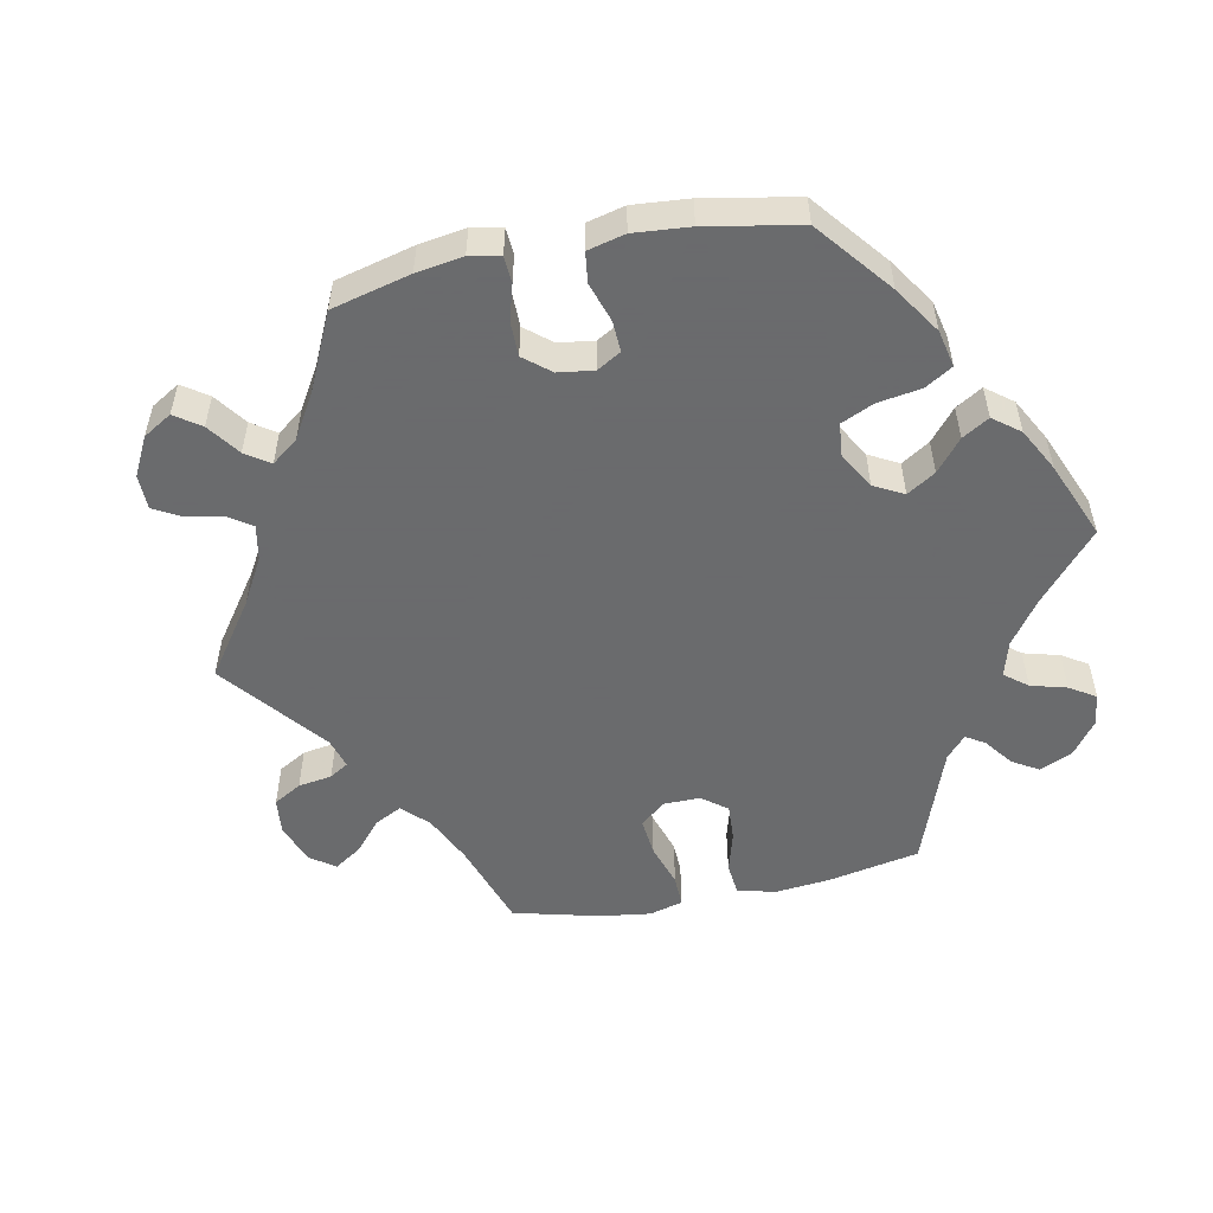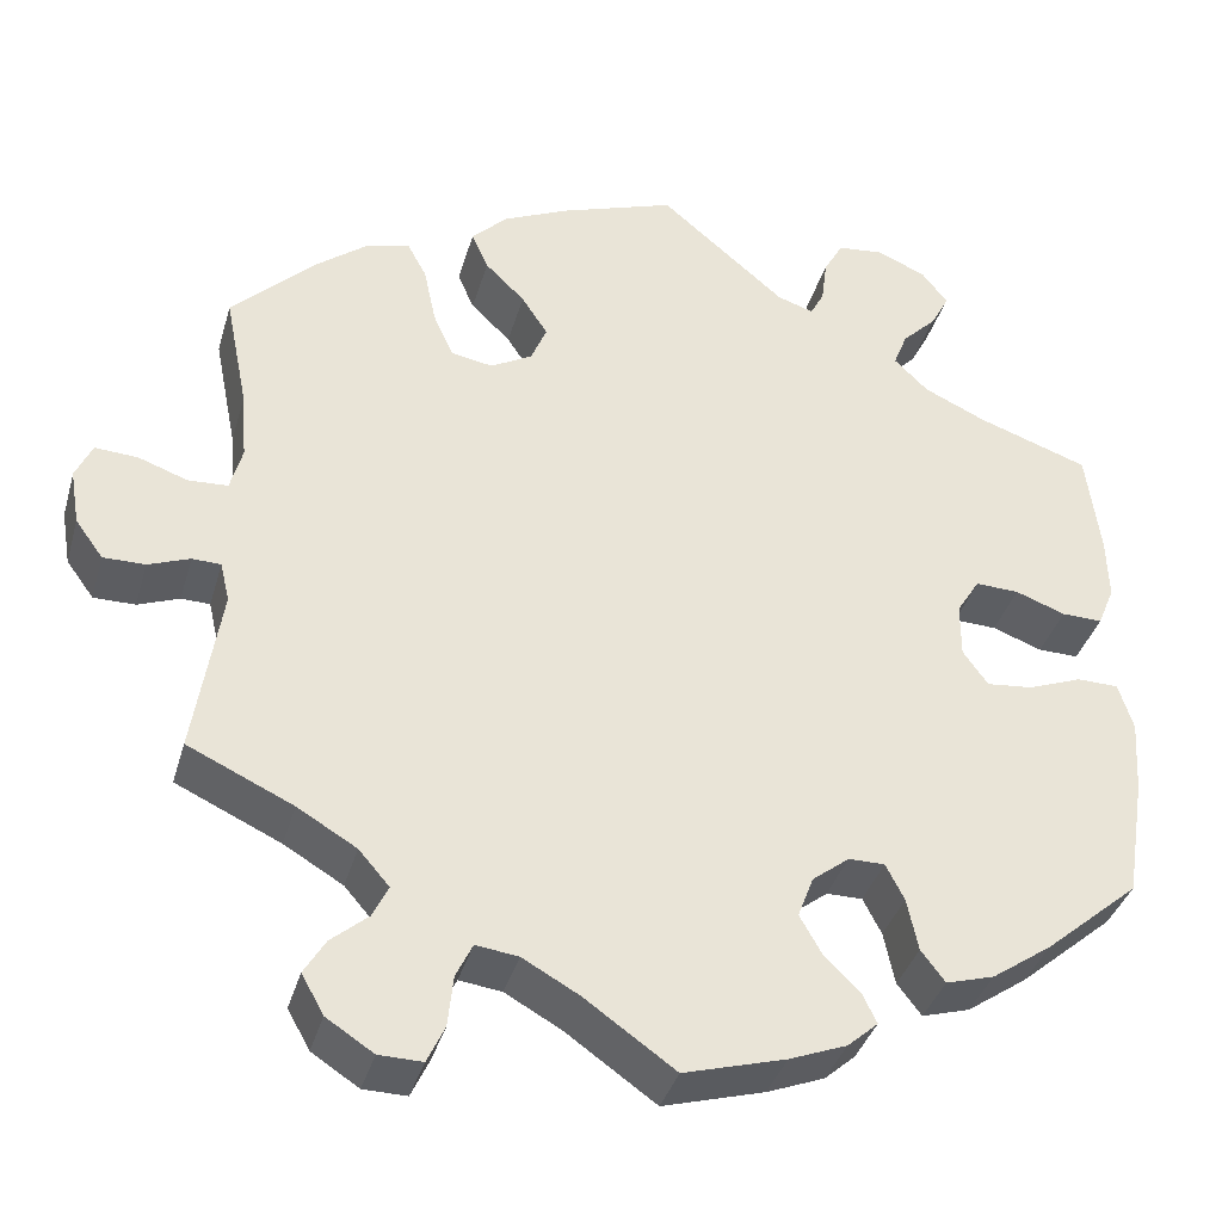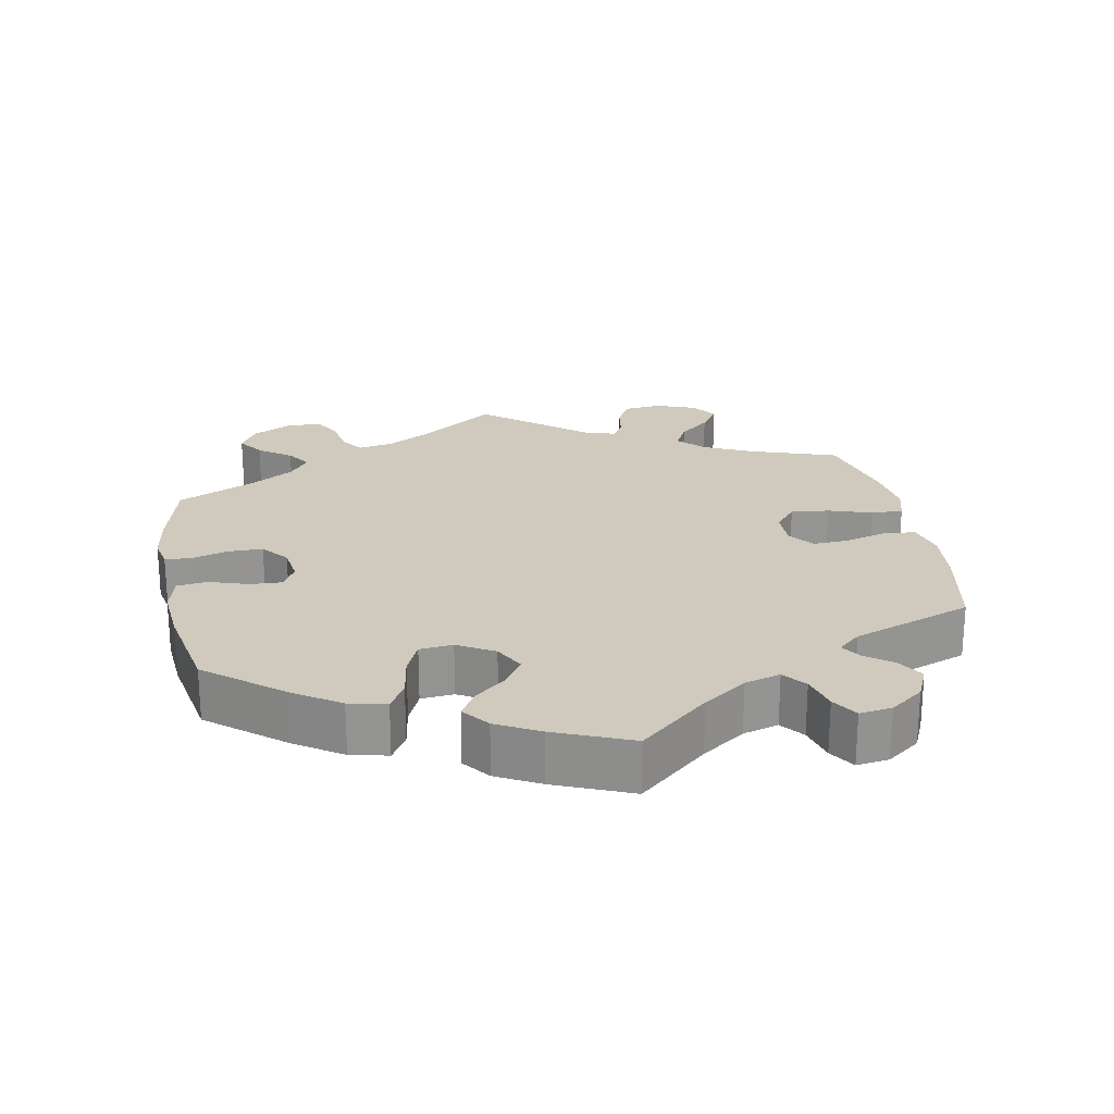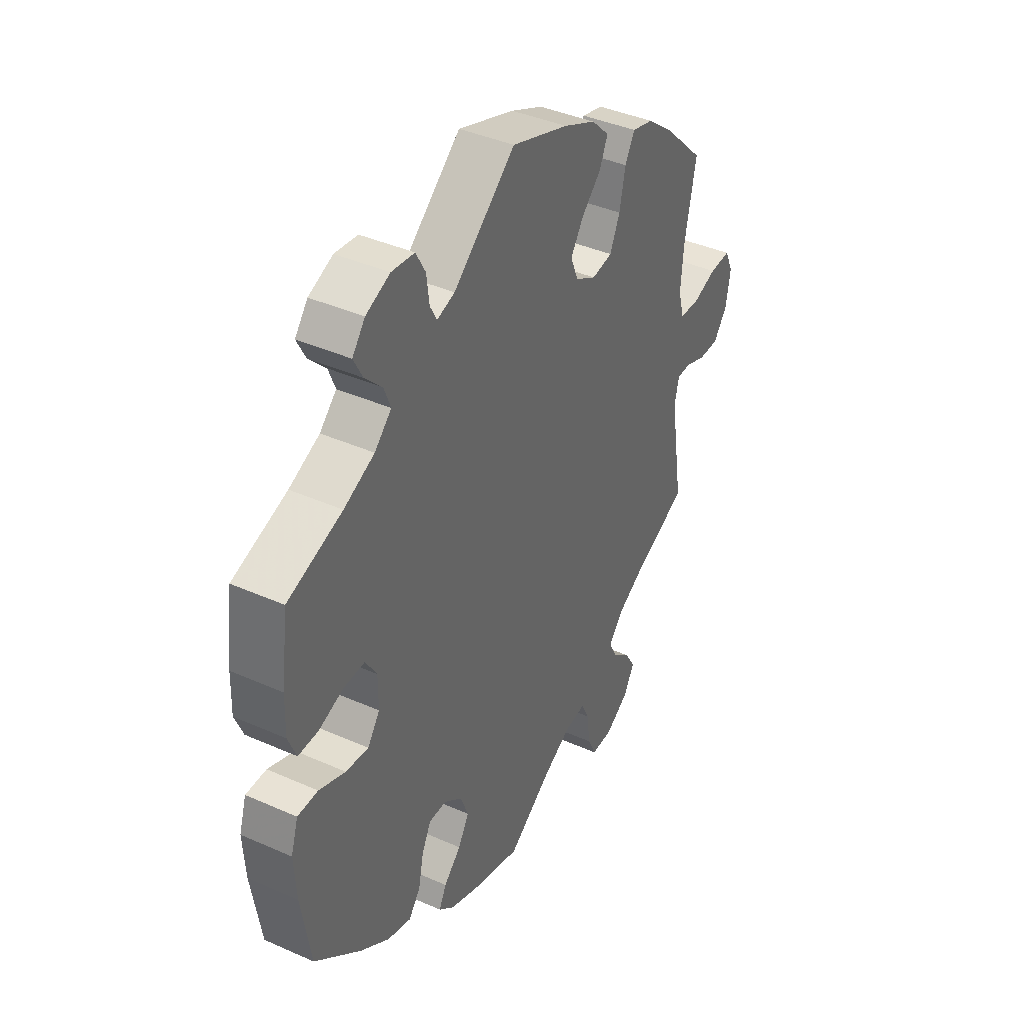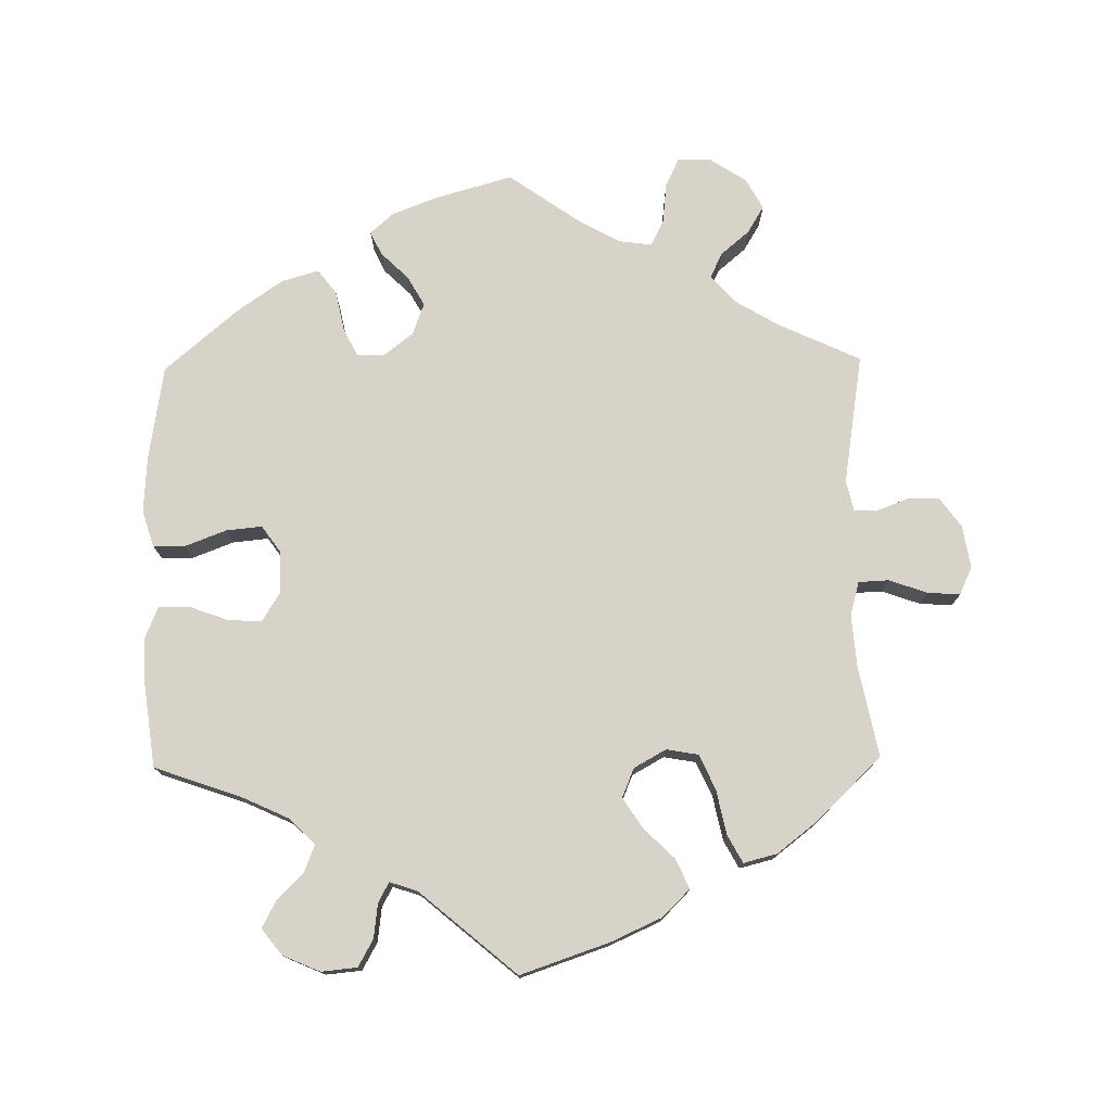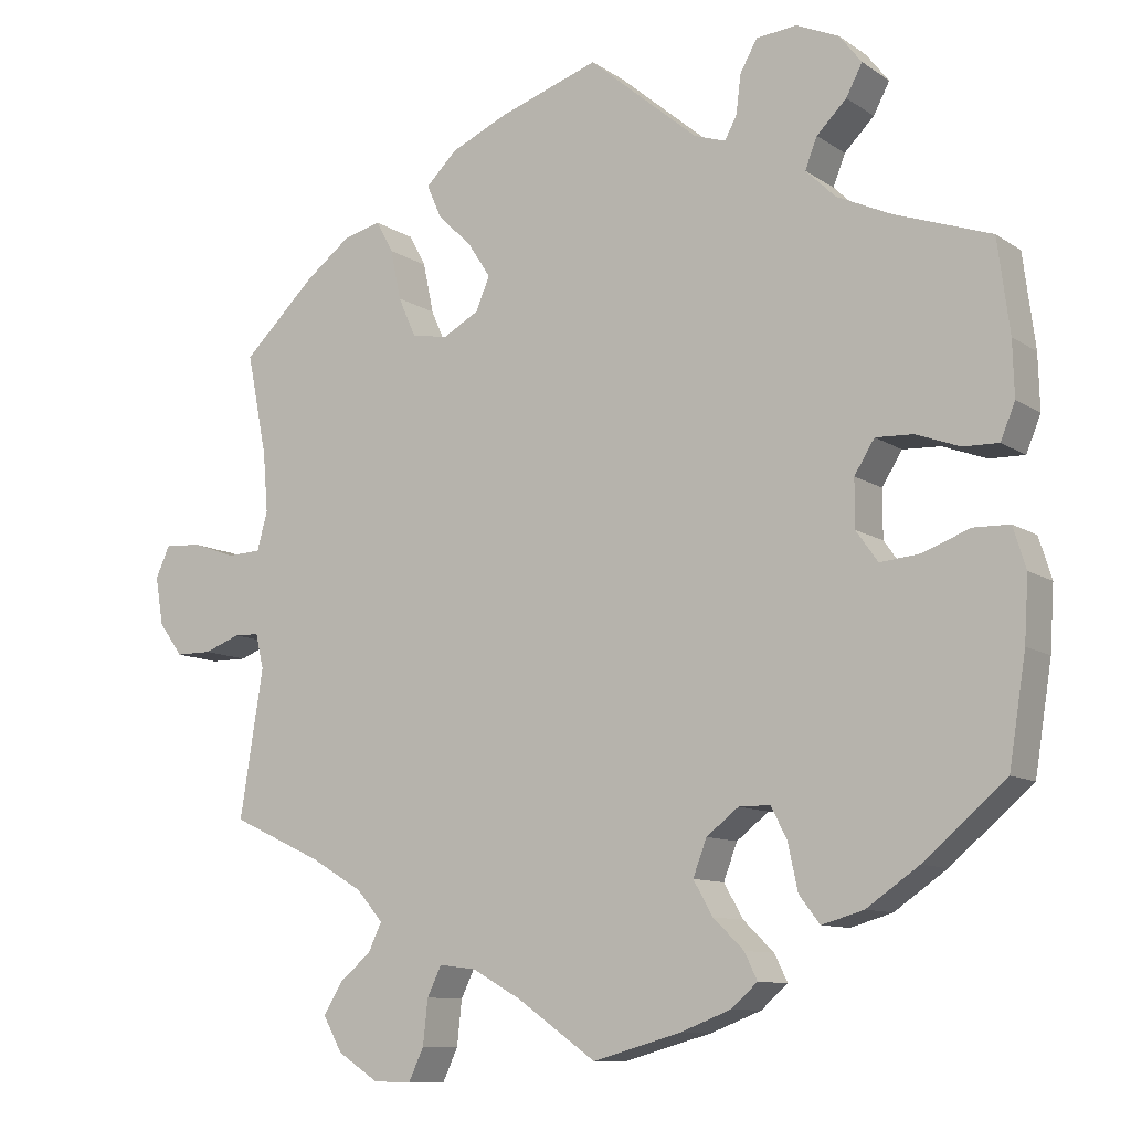
<metadata>
{"format":"obj","ext":"obj","renderer":"f3d","projection":"perspective","resolution":1024,"background":"white","views":[{"elev":-53.2,"azim":-138.7,"up":"+Y"},{"elev":-37.0,"azim":164.5,"up":"+Z"},{"elev":23.1,"azim":-70.8,"up":"+Y"},{"elev":40.1,"azim":-61.3,"up":"+Z"},{"elev":76.2,"azim":-0.9,"up":"+Y"},{"elev":-10.1,"azim":-148.2,"up":"+Z"}]}
</metadata>
<code>
v -0.11 0.07 -0.547
v -0.172 0.07 -0.523
v -0.205 0.07 -0.494
v -0.189 0.07 -0.461
v -0.151 0.07 -0.424
v -0.127 0.07 -0.382
v -0.144 0.07 -0.337
v -0.184 0.07 -0.306
v -0.223 0.07 -0.306
v -0.243 0.07 -0.345
v -0.255 0.07 -0.402
v -0.281 0.07 -0.436
v -0.333 0.07 -0.421
v -0.398 0.07 -0.376
v -0.5 0.07 -0.289
v -0.521 0.07 -0.157
v -0.526 0.07 -0.078
v -0.51 0.07 -0.027
v -0.465 0.07 -0.026
v -0.407 0.07 -0.048
v -0.357 0.07 -0.053
v -0.33 0.07 -0.015
v -0.33 0.07 0.044
v -0.355 0.07 0.084
v -0.402 0.07 0.082
v -0.456 0.07 0.062
v -0.5 0.07 0.061
v -0.518 0.07 0.105
v -0.516 0.07 0.173
v -0.501 0.07 0.288
v -0.381 0.07 0.33
v -0.314 0.07 0.361
v -0.277 0.07 0.397
v -0.292 0.07 0.435
v -0.329 0.07 0.472
v -0.349 0.07 0.51
v -0.321 0.07 0.546
v -0.268 0.07 0.569
v -0.218 0.07 0.564
v -0.197 0.07 0.526
v -0.191 0.07 0.478
v -0.176 0.07 0.45
v -0.137 0.07 0.463
v -0.001 0.07 0.578
v 0.123 0.07 0.536
v 0.194 0.07 0.504
v 0.233 0.07 0.466
v 0.215 0.07 0.425
v 0.172 0.07 0.383
v 0.144 0.07 0.34
v 0.161 0.07 0.299
v 0.206 0.07 0.274
v 0.251 0.07 0.282
v 0.273 0.07 0.331
v 0.286 0.07 0.393
v 0.307 0.07 0.432
v 0.354 0.07 0.42
v 0.411 0.07 0.376
v 0.501 0.07 0.289
v 0.476 0.07 0.163
v 0.47 0.07 0.089
v 0.483 0.07 0.041
v 0.526 0.07 0.039
v 0.579 0.07 0.058
v 0.625 0.07 0.061
v 0.643 0.07 0.022
v 0.633 0.07 -0.038
v 0.603 0.07 -0.079
v 0.558 0.07 -0.079
v 0.513 0.07 -0.062
v 0.482 0.07 -0.063
v 0.472 0.07 -0.106
v 0.501 0.07 -0.289
v 0.387 0.07 -0.342
v 0.323 0.07 -0.38
v 0.29 0.07 -0.418
v 0.307 0.07 -0.453
v 0.347 0.07 -0.487
v 0.37 0.07 -0.525
v 0.346 0.07 -0.568
v 0.295 0.07 -0.601
v 0.248 0.07 -0.602
v 0.229 0.07 -0.562
v 0.223 0.07 -0.506
v 0.205 0.07 -0.469
v 0.159 0.07 -0.475
v 0.098 0.07 -0.509
v 0 0.07 -0.578
v -0.11 0 -0.547
v -0.172 0 -0.523
v -0.205 0 -0.494
v -0.189 0 -0.461
v -0.151 0 -0.424
v -0.127 0 -0.382
v -0.144 0 -0.337
v -0.184 0 -0.306
v -0.223 0 -0.306
v -0.243 0 -0.345
v -0.255 0 -0.402
v -0.281 0 -0.436
v -0.333 0 -0.421
v -0.398 0 -0.376
v -0.5 0 -0.289
v -0.521 0 -0.157
v -0.526 0 -0.078
v -0.51 0 -0.027
v -0.465 0 -0.026
v -0.407 0 -0.048
v -0.357 0 -0.053
v -0.33 0 -0.015
v -0.33 0 0.044
v -0.355 0 0.084
v -0.402 0 0.082
v -0.456 0 0.062
v -0.5 0 0.061
v -0.518 0 0.105
v -0.516 0 0.173
v -0.501 0 0.288
v -0.381 0 0.33
v -0.314 0 0.361
v -0.277 0 0.397
v -0.292 0 0.435
v -0.329 0 0.472
v -0.349 0 0.51
v -0.321 0 0.546
v -0.268 0 0.569
v -0.218 0 0.564
v -0.197 0 0.526
v -0.191 0 0.478
v -0.176 0 0.45
v -0.137 0 0.463
v -0.001 0 0.578
v 0.123 0 0.536
v 0.194 0 0.504
v 0.233 0 0.466
v 0.215 0 0.425
v 0.172 0 0.383
v 0.144 0 0.34
v 0.161 0 0.299
v 0.206 0 0.274
v 0.251 0 0.282
v 0.273 0 0.331
v 0.286 0 0.393
v 0.307 0 0.432
v 0.354 0 0.42
v 0.411 0 0.376
v 0.501 0 0.289
v 0.476 0 0.163
v 0.47 0 0.089
v 0.483 0 0.041
v 0.526 0 0.039
v 0.579 0 0.058
v 0.625 0 0.061
v 0.643 0 0.022
v 0.633 0 -0.038
v 0.603 0 -0.079
v 0.558 0 -0.079
v 0.513 0 -0.062
v 0.482 0 -0.063
v 0.472 0 -0.106
v 0.501 0 -0.289
v 0.387 0 -0.342
v 0.323 0 -0.38
v 0.29 0 -0.418
v 0.307 0 -0.453
v 0.347 0 -0.487
v 0.37 0 -0.525
v 0.346 0 -0.568
v 0.295 0 -0.601
v 0.248 0 -0.602
v 0.229 0 -0.562
v 0.223 0 -0.506
v 0.205 0 -0.469
v 0.159 0 -0.475
v 0.098 0 -0.509
v 0 0 -0.578
f 87 88 1 2
f 86 87 2 3
f 85 86 3 4
f 81 82 83 84
f 81 84 85
f 80 81 85
f 77 78 79 80
f 76 77 80 85
f 75 76 85 4
f 72 73 74
f 71 72 74 75
f 67 68 69 70
f 67 70 71
f 66 67 71
f 63 64 65 66
f 62 63 66 71
f 61 62 71 75
f 57 58 59 60
f 54 55 56 57
f 53 54 57 60
f 52 53 60 61
f 46 47 48 49
f 46 49 50
f 43 44 45 46
f 42 43 46 50
f 38 39 40 41
f 38 41 42
f 37 38 42
f 34 35 36 37
f 33 34 37 42
f 32 33 42 50
f 28 29 30 31
f 25 26 27 28
f 24 25 28 31
f 23 24 31 32
f 17 18 19 20
f 17 20 21
f 16 17 21
f 15 16 21
f 14 15 21 22
f 10 11 12 13
f 9 10 13 14
f 61 75 4 5
f 51 52 61
f 23 32 50 51
f 22 23 51 61
f 9 14 22 61
f 8 9 61
f 7 8 61
f 6 7 61
f 5 6 61
f 90 89 176 175
f 91 90 175 174
f 92 91 174 173
f 172 171 170 169
f 173 172 169
f 173 169 168
f 168 167 166 165
f 173 168 165 164
f 92 173 164 163
f 162 161 160
f 163 162 160 159
f 158 157 156 155
f 159 158 155
f 159 155 154
f 154 153 152 151
f 159 154 151 150
f 163 159 150 149
f 148 147 146 145
f 145 144 143 142
f 148 145 142 141
f 149 148 141 140
f 137 136 135 134
f 138 137 134
f 134 133 132 131
f 138 134 131 130
f 129 128 127 126
f 130 129 126
f 130 126 125
f 125 124 123 122
f 130 125 122 121
f 138 130 121 120
f 119 118 117 116
f 116 115 114 113
f 119 116 113 112
f 120 119 112 111
f 108 107 106 105
f 109 108 105
f 109 105 104
f 109 104 103
f 110 109 103 102
f 101 100 99 98
f 102 101 98 97
f 93 92 163 149
f 149 140 139
f 139 138 120 111
f 149 139 111 110
f 149 110 102 97
f 149 97 96
f 149 96 95
f 149 95 94
f 149 94 93
f 1 89 90 2
f 2 90 91 3
f 3 91 92 4
f 4 92 93 5
f 5 93 94 6
f 6 94 95 7
f 7 95 96 8
f 8 96 97 9
f 9 97 98 10
f 10 98 99 11
f 11 99 100 12
f 12 100 101 13
f 13 101 102 14
f 14 102 103 15
f 15 103 104 16
f 16 104 105 17
f 17 105 106 18
f 18 106 107 19
f 19 107 108 20
f 20 108 109 21
f 21 109 110 22
f 22 110 111 23
f 23 111 112 24
f 24 112 113 25
f 25 113 114 26
f 26 114 115 27
f 27 115 116 28
f 28 116 117 29
f 29 117 118 30
f 30 118 119 31
f 31 119 120 32
f 32 120 121 33
f 33 121 122 34
f 34 122 123 35
f 35 123 124 36
f 36 124 125 37
f 37 125 126 38
f 38 126 127 39
f 39 127 128 40
f 40 128 129 41
f 41 129 130 42
f 42 130 131 43
f 43 131 132 44
f 44 132 133 45
f 45 133 134 46
f 46 134 135 47
f 47 135 136 48
f 48 136 137 49
f 49 137 138 50
f 50 138 139 51
f 51 139 140 52
f 52 140 141 53
f 53 141 142 54
f 54 142 143 55
f 55 143 144 56
f 56 144 145 57
f 57 145 146 58
f 58 146 147 59
f 59 147 148 60
f 60 148 149 61
f 61 149 150 62
f 62 150 151 63
f 63 151 152 64
f 64 152 153 65
f 65 153 154 66
f 66 154 155 67
f 67 155 156 68
f 68 156 157 69
f 69 157 158 70
f 70 158 159 71
f 71 159 160 72
f 72 160 161 73
f 73 161 162 74
f 74 162 163 75
f 75 163 164 76
f 76 164 165 77
f 77 165 166 78
f 78 166 167 79
f 79 167 168 80
f 80 168 169 81
f 81 169 170 82
f 82 170 171 83
f 83 171 172 84
f 84 172 173 85
f 85 173 174 86
f 86 174 175 87
f 87 175 176 88
f 88 176 89 1

</code>
